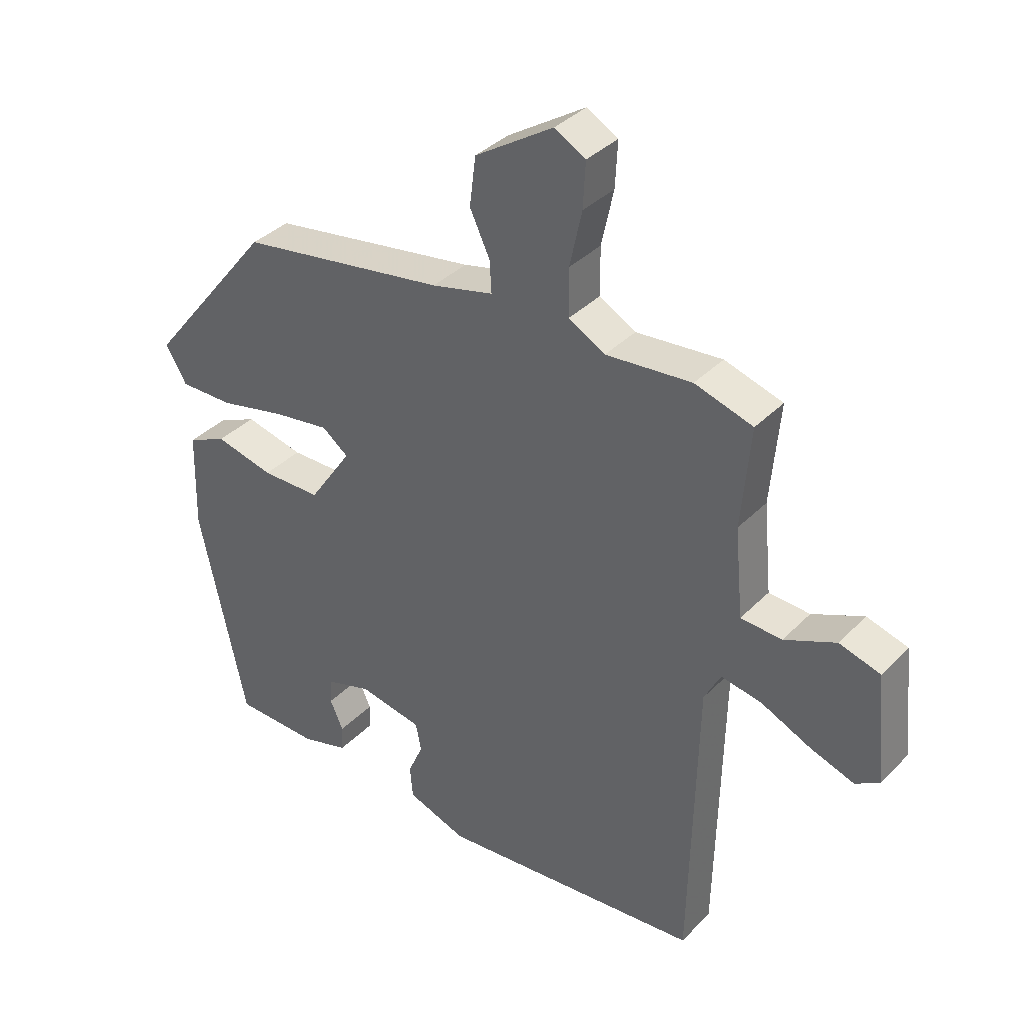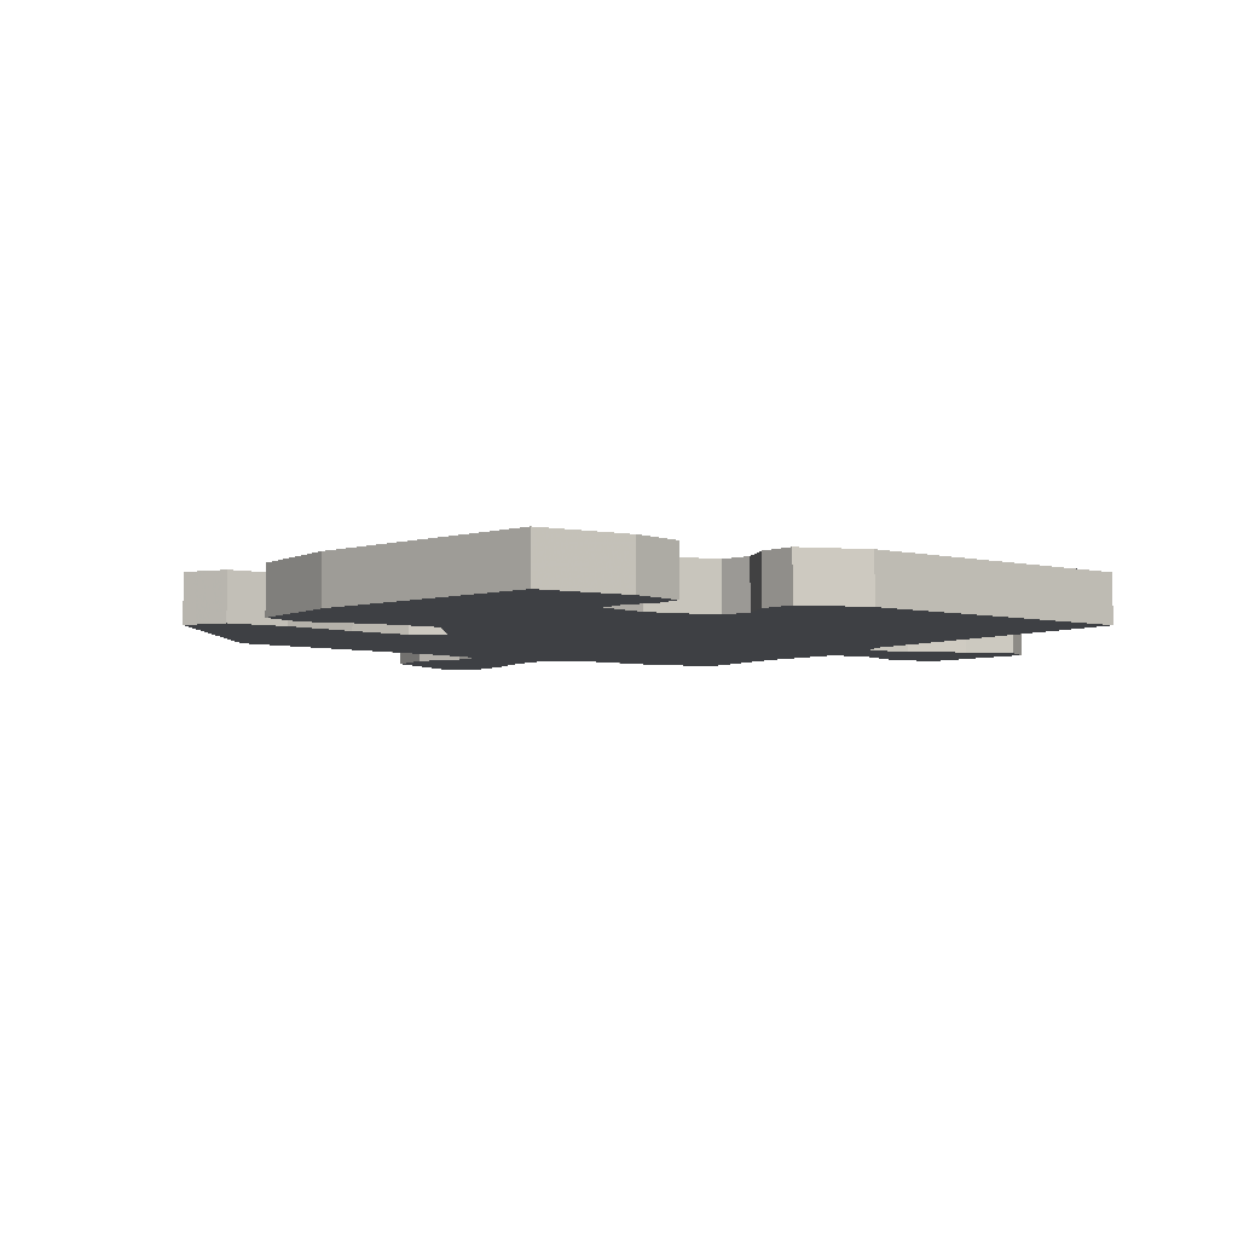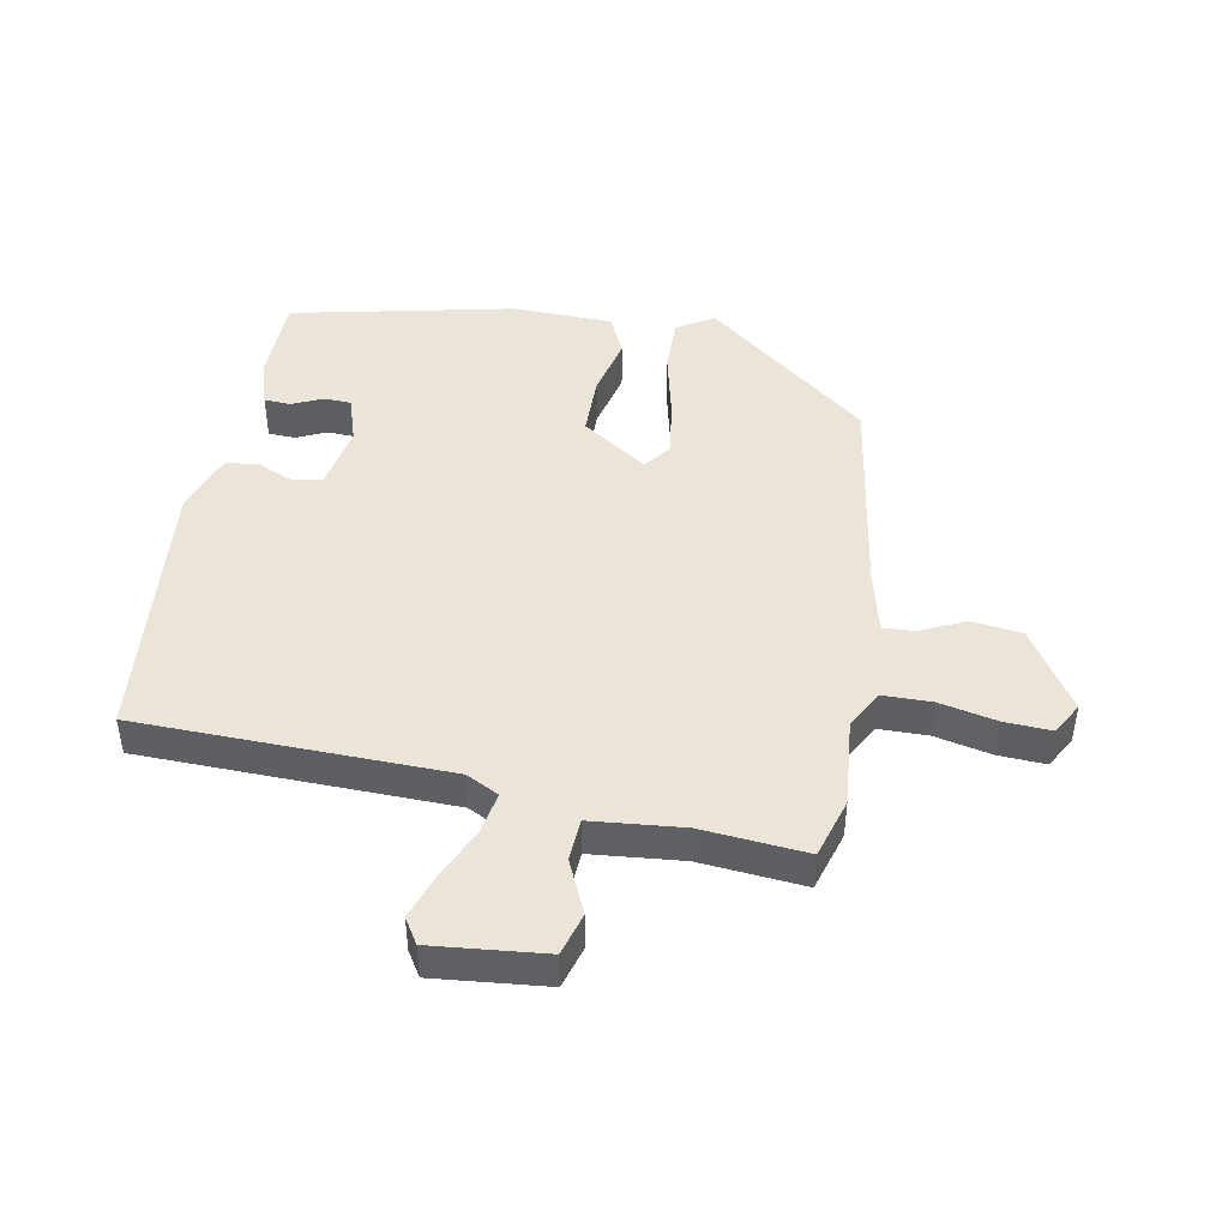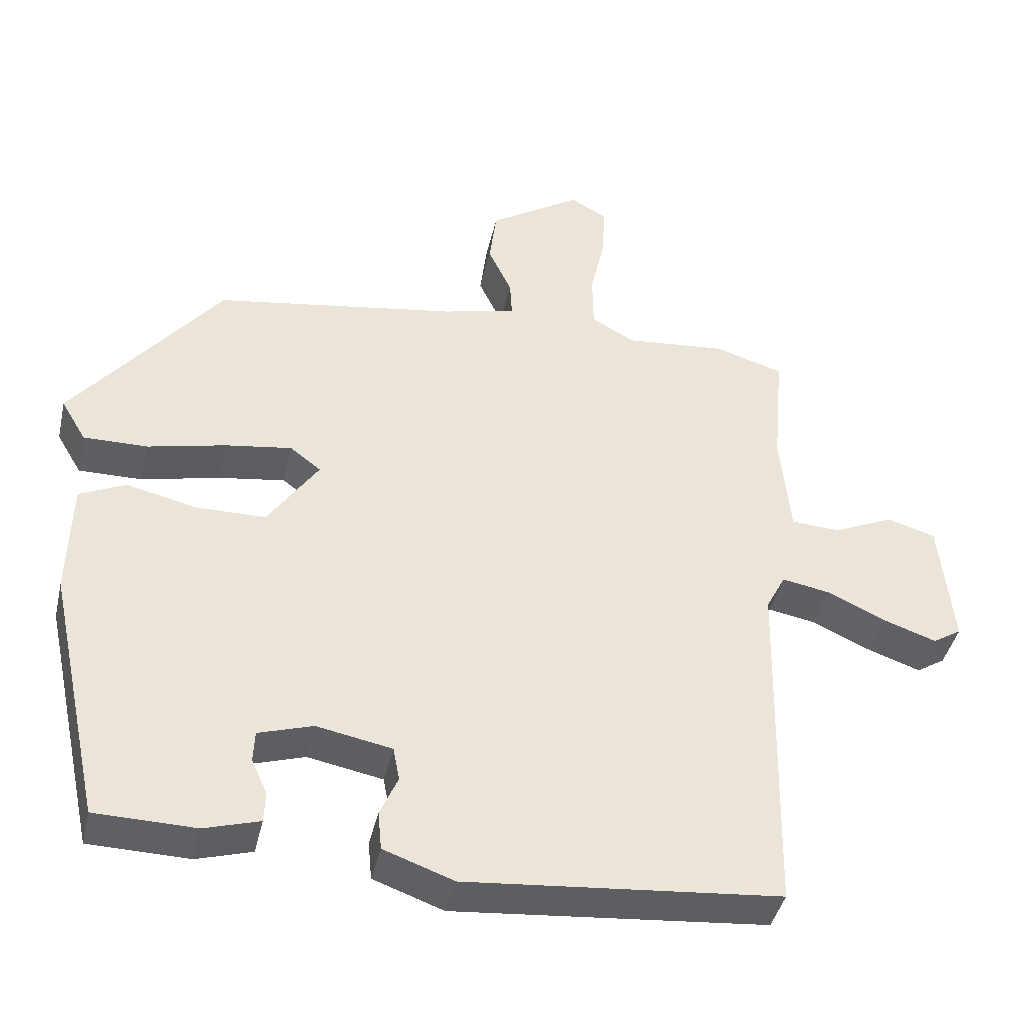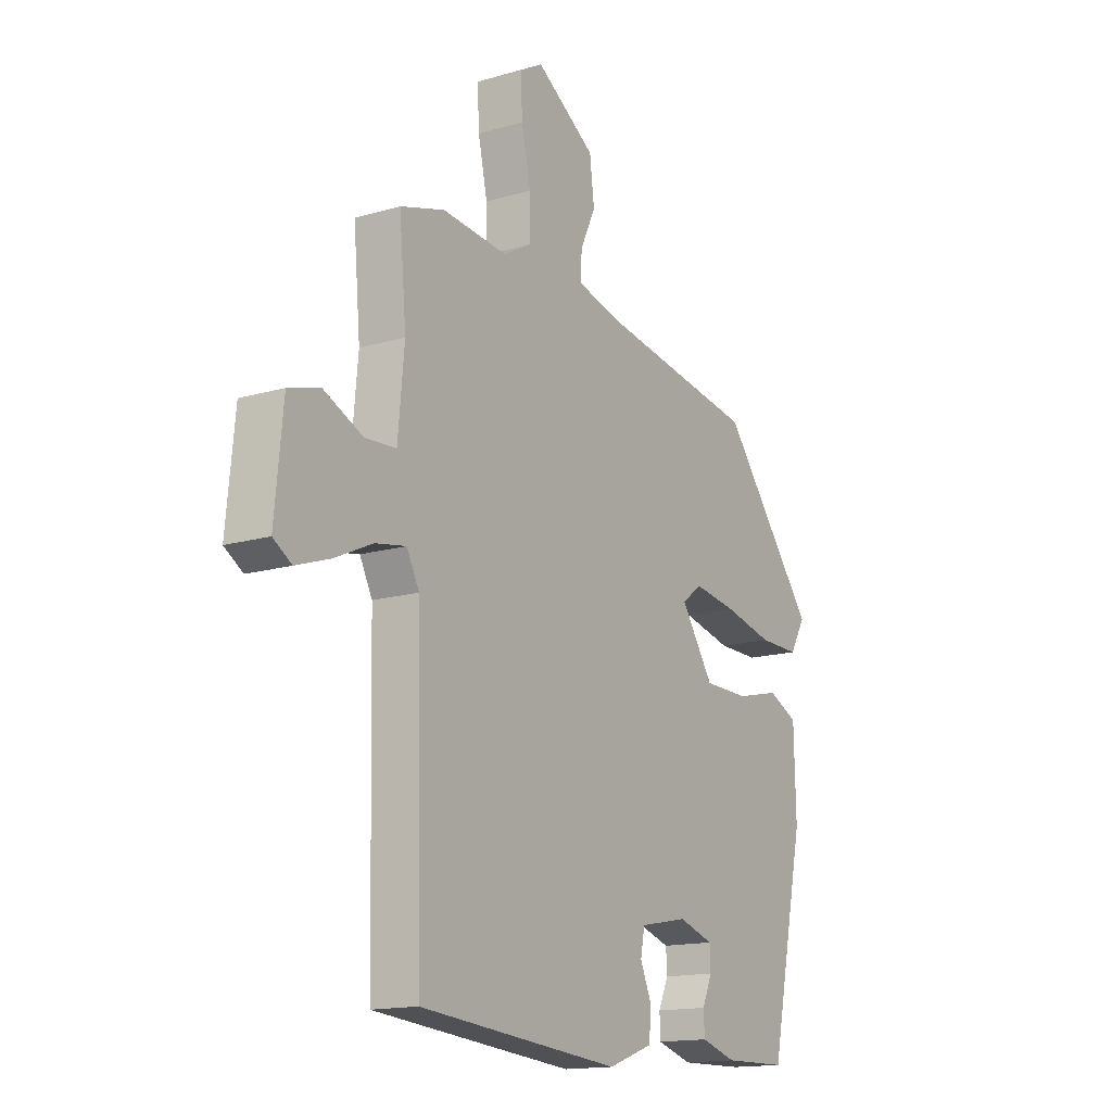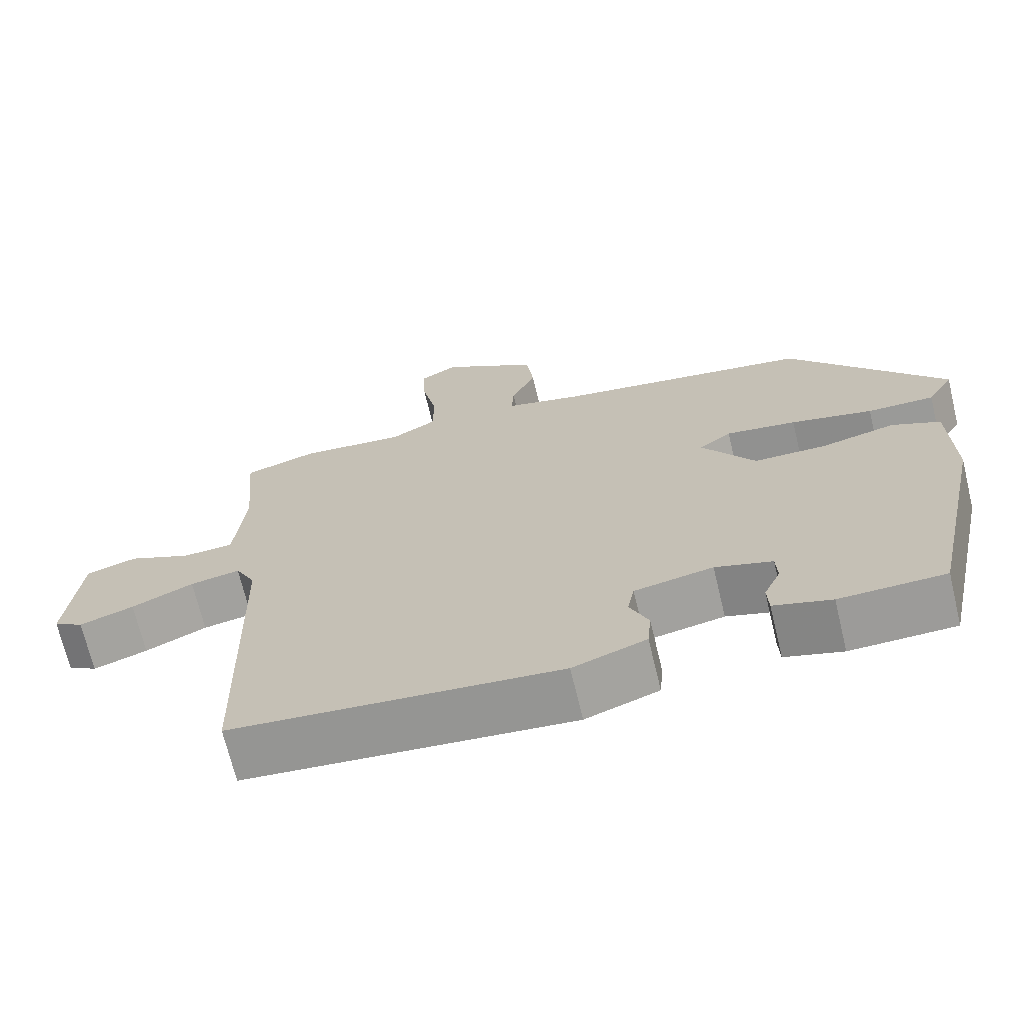
<metadata>
{"format":"obj","ext":"obj","renderer":"f3d","projection":"perspective","resolution":1024,"background":"white","views":[{"elev":36.6,"azim":-142.1,"up":"+Z"},{"elev":-4.7,"azim":146.1,"up":"+Y"},{"elev":45.5,"azim":-79.6,"up":"+Y"},{"elev":-41.8,"azim":167.3,"up":"+Z"},{"elev":-15.2,"azim":-58.0,"up":"+Z"},{"elev":-69.4,"azim":13.5,"up":"+Z"}]}
</metadata>
<code>
v 0.317 0.07 0.442
v 0.525 0.07 0.181
v 0.49 0.07 0.122
v 0.401 0.07 0.123
v 0.292 0.07 0.148
v 0.198 0.07 0.162
v 0.155 0.07 0.129
v 0.226 0.07 0.024
v 0.324 0.07 0.023
v 0.421 0.07 0.046
v 0.486 0.07 0.016
v 0.49 0.07 -0.146
v 0.413 0.07 -0.503
v 0.273 0.07 -0.506
v 0.196 0.07 -0.483
v 0.194 0.07 -0.44
v 0.216 0.07 -0.391
v 0.214 0.07 -0.348
v 0.138 0.07 -0.324
v 0.033 0.07 -0.344
v 0.024 0.07 -0.391
v 0.049 0.07 -0.448
v 0.044 0.07 -0.502
v -0.054 0.07 -0.537
v -0.492 0.07 -0.497
v -0.503 0.07 -0.001
v -0.53 0.07 0.051
v -0.597 0.07 0.039
v -0.68 0.07 0.001
v -0.753 0.07 -0.024
v -0.793 0.07 0.001
v -0.775 0.07 0.182
v -0.707 0.07 0.202
v -0.622 0.07 0.164
v -0.554 0.07 0.168
v -0.54 0.07 0.315
v -0.555 0.07 0.483
v -0.459 0.07 0.512
v -0.317 0.07 0.499
v -0.257 0.07 0.533
v -0.256 0.07 0.611
v -0.276 0.07 0.703
v -0.28 0.07 0.778
v -0.229 0.07 0.807
v -0.1 0.07 0.724
v -0.09 0.07 0.643
v -0.123 0.07 0.573
v -0.126 0.07 0.521
v -0.024 0.07 0.496
v 0.317 0 0.442
v 0.525 0 0.181
v 0.49 0 0.122
v 0.401 0 0.123
v 0.292 0 0.148
v 0.198 0 0.162
v 0.155 0 0.129
v 0.226 0 0.024
v 0.324 0 0.023
v 0.421 0 0.046
v 0.486 0 0.016
v 0.49 0 -0.146
v 0.413 0 -0.503
v 0.273 0 -0.506
v 0.196 0 -0.483
v 0.194 0 -0.44
v 0.216 0 -0.391
v 0.214 0 -0.348
v 0.138 0 -0.324
v 0.033 0 -0.344
v 0.024 0 -0.391
v 0.049 0 -0.448
v 0.044 0 -0.502
v -0.054 0 -0.537
v -0.492 0 -0.497
v -0.503 0 -0.001
v -0.53 0 0.051
v -0.597 0 0.039
v -0.68 0 0.001
v -0.753 0 -0.024
v -0.793 0 0.001
v -0.775 0 0.182
v -0.707 0 0.202
v -0.622 0 0.164
v -0.554 0 0.168
v -0.54 0 0.315
v -0.555 0 0.483
v -0.459 0 0.512
v -0.317 0 0.499
v -0.257 0 0.533
v -0.256 0 0.611
v -0.276 0 0.703
v -0.28 0 0.778
v -0.229 0 0.807
v -0.1 0 0.724
v -0.09 0 0.643
v -0.123 0 0.573
v -0.126 0 0.521
v -0.024 0 0.496
f 44 45 46 47
f 44 47 48
f 41 42 43 44
f 40 41 44 48
f 39 40 48 49
f 36 37 38 39
f 35 36 39 49
f 31 32 33 34
f 31 34 35
f 28 29 30 31
f 28 31 35 49
f 23 24 25 26
f 21 22 23 26
f 20 21 26 27
f 19 20 27
f 18 19 27
f 14 15 16 17
f 14 17 18
f 13 14 18
f 12 13 18
f 9 10 11 12
f 8 9 12 18
f 7 8 18 27
f 2 3 4 5
f 2 5 6
f 1 2 6
f 27 28 49 1
f 1 6 7 27
f 96 95 94 93
f 97 96 93
f 93 92 91 90
f 97 93 90 89
f 98 97 89 88
f 88 87 86 85
f 98 88 85 84
f 83 82 81 80
f 84 83 80
f 80 79 78 77
f 98 84 80 77
f 75 74 73 72
f 75 72 71 70
f 76 75 70 69
f 76 69 68
f 76 68 67
f 66 65 64 63
f 67 66 63
f 67 63 62
f 67 62 61
f 61 60 59 58
f 67 61 58 57
f 76 67 57 56
f 54 53 52 51
f 55 54 51
f 55 51 50
f 50 98 77 76
f 76 56 55 50
f 1 50 51 2
f 2 51 52 3
f 3 52 53 4
f 4 53 54 5
f 5 54 55 6
f 6 55 56 7
f 7 56 57 8
f 8 57 58 9
f 9 58 59 10
f 10 59 60 11
f 11 60 61 12
f 12 61 62 13
f 13 62 63 14
f 14 63 64 15
f 15 64 65 16
f 16 65 66 17
f 17 66 67 18
f 18 67 68 19
f 19 68 69 20
f 20 69 70 21
f 21 70 71 22
f 22 71 72 23
f 23 72 73 24
f 24 73 74 25
f 25 74 75 26
f 26 75 76 27
f 27 76 77 28
f 28 77 78 29
f 29 78 79 30
f 30 79 80 31
f 31 80 81 32
f 32 81 82 33
f 33 82 83 34
f 34 83 84 35
f 35 84 85 36
f 36 85 86 37
f 37 86 87 38
f 38 87 88 39
f 39 88 89 40
f 40 89 90 41
f 41 90 91 42
f 42 91 92 43
f 43 92 93 44
f 44 93 94 45
f 45 94 95 46
f 46 95 96 47
f 47 96 97 48
f 48 97 98 49
f 49 98 50 1

</code>
